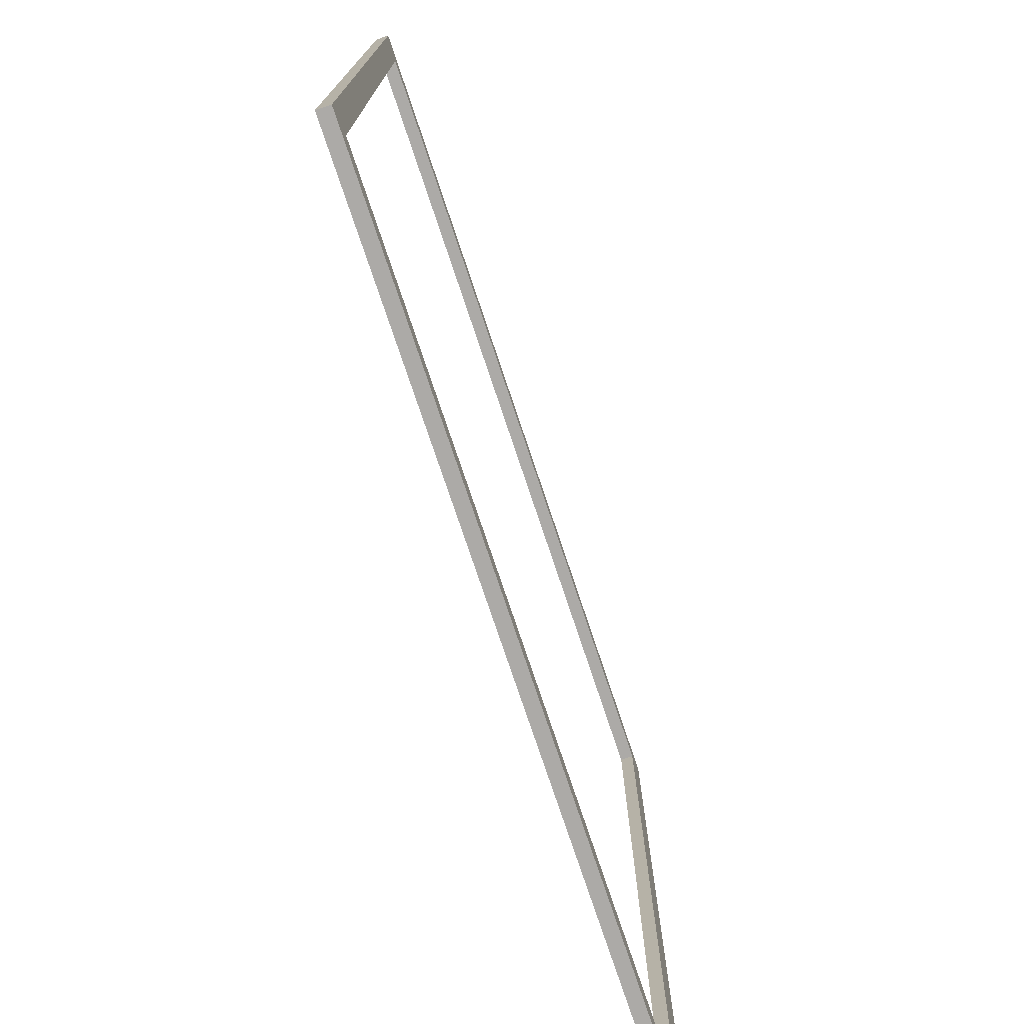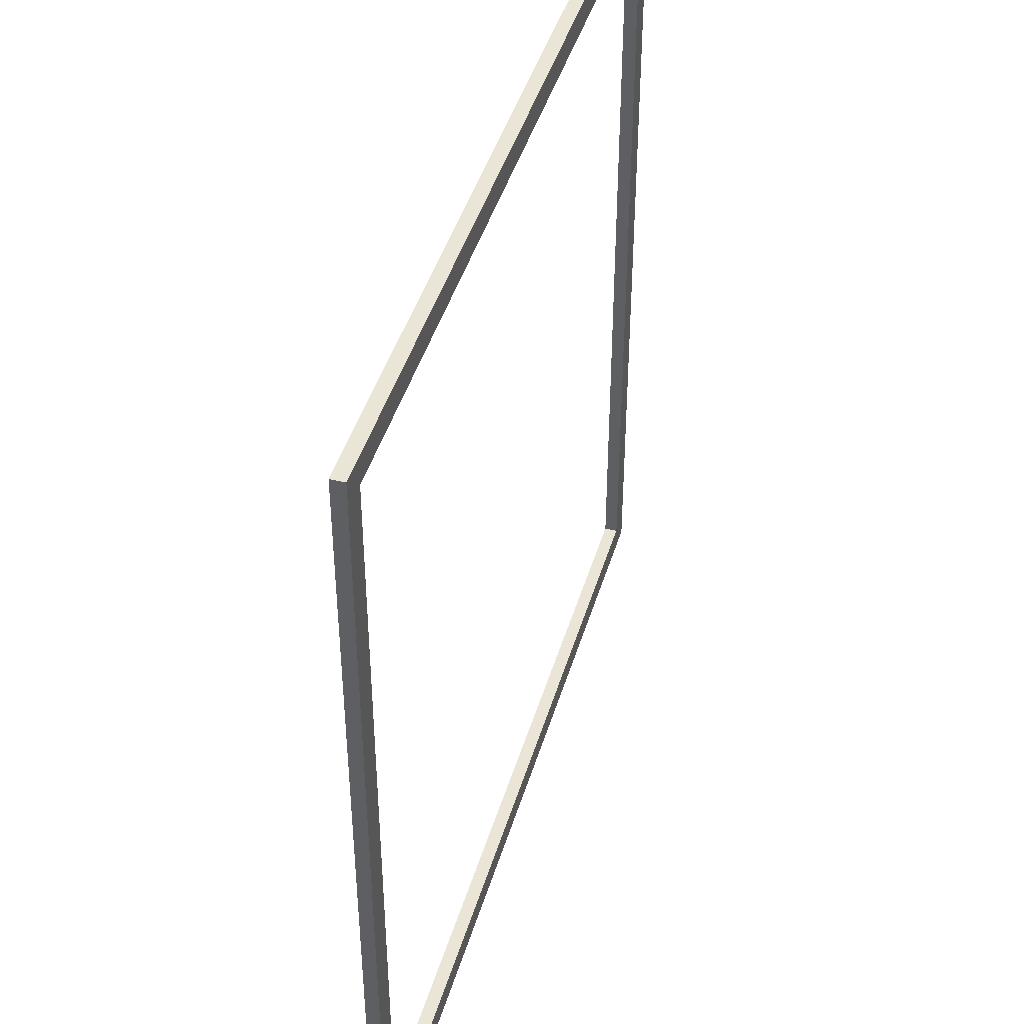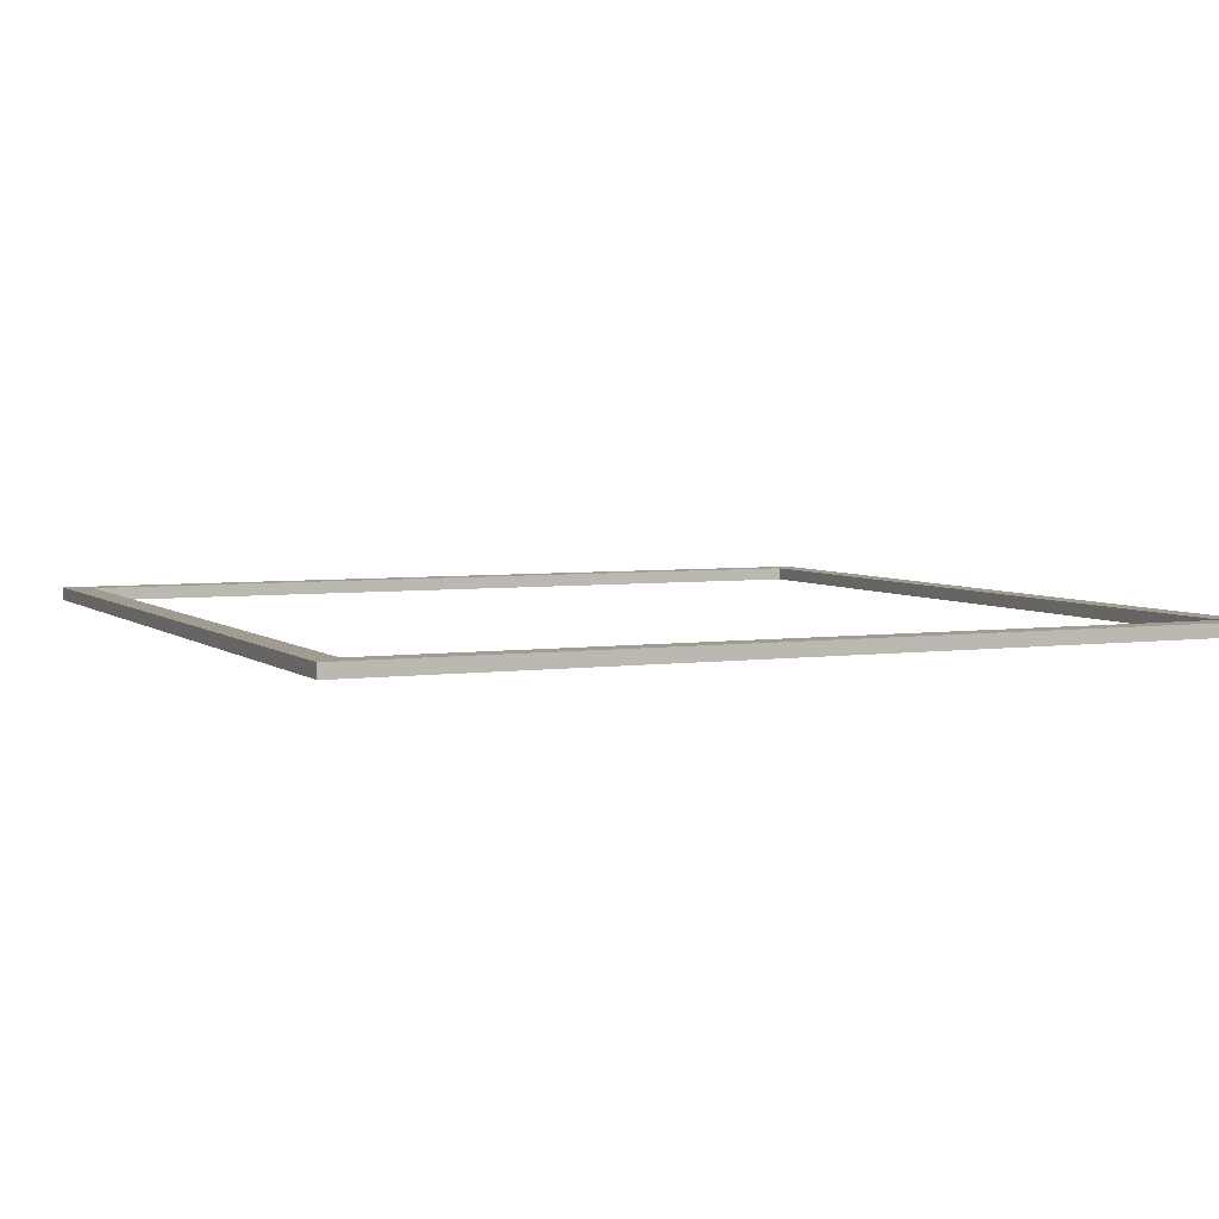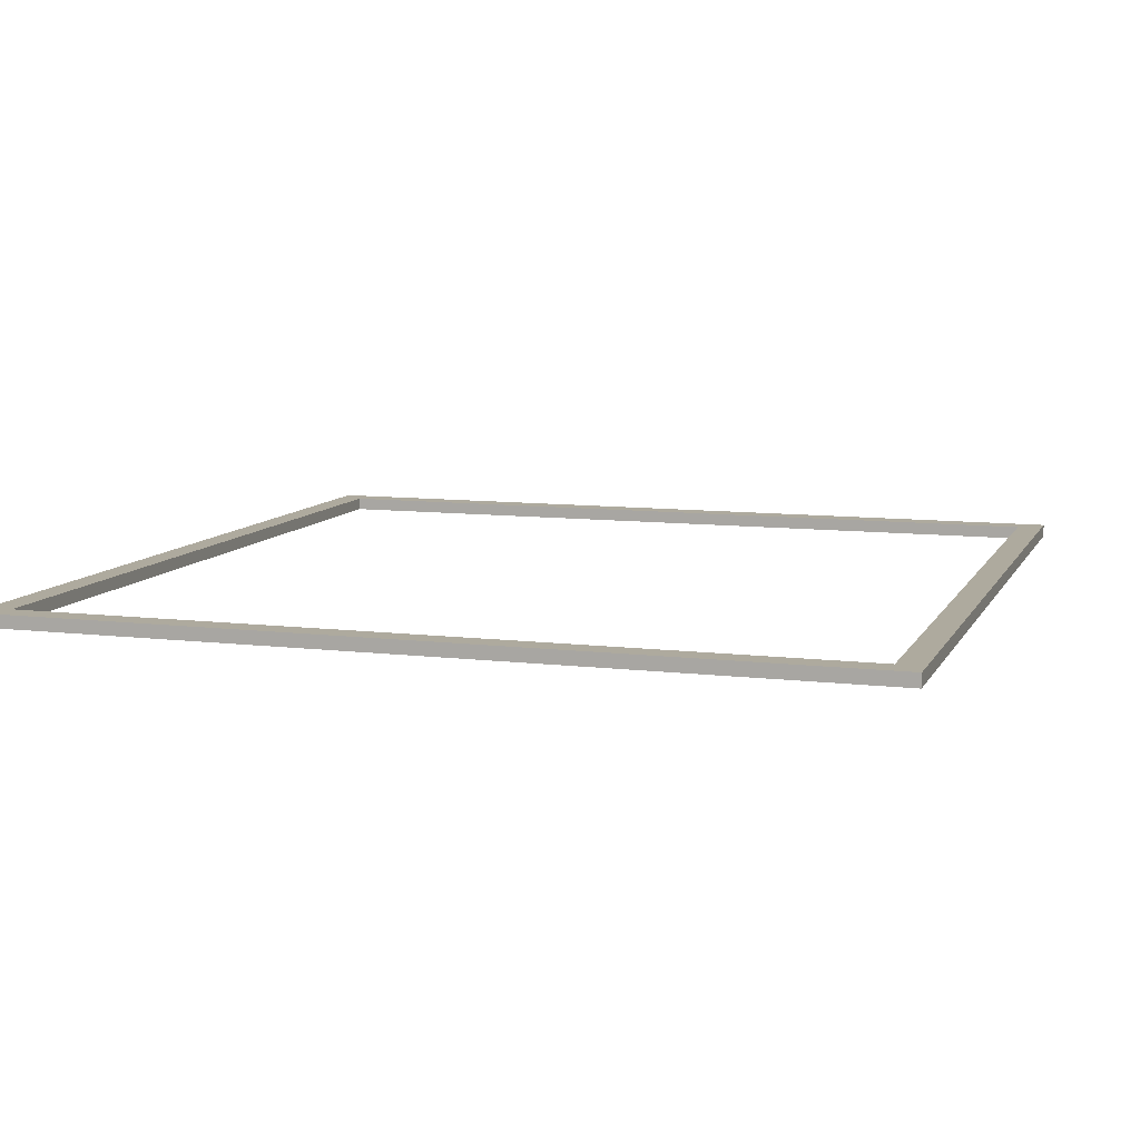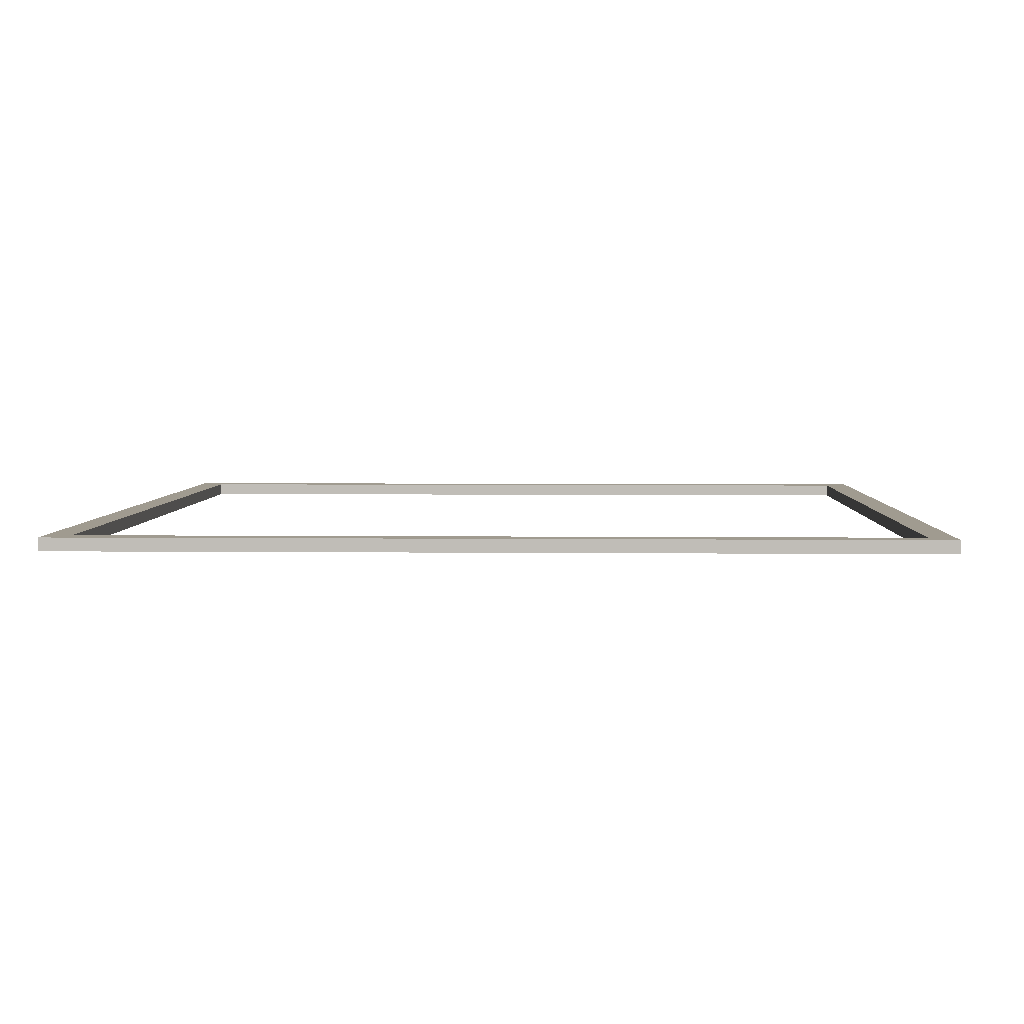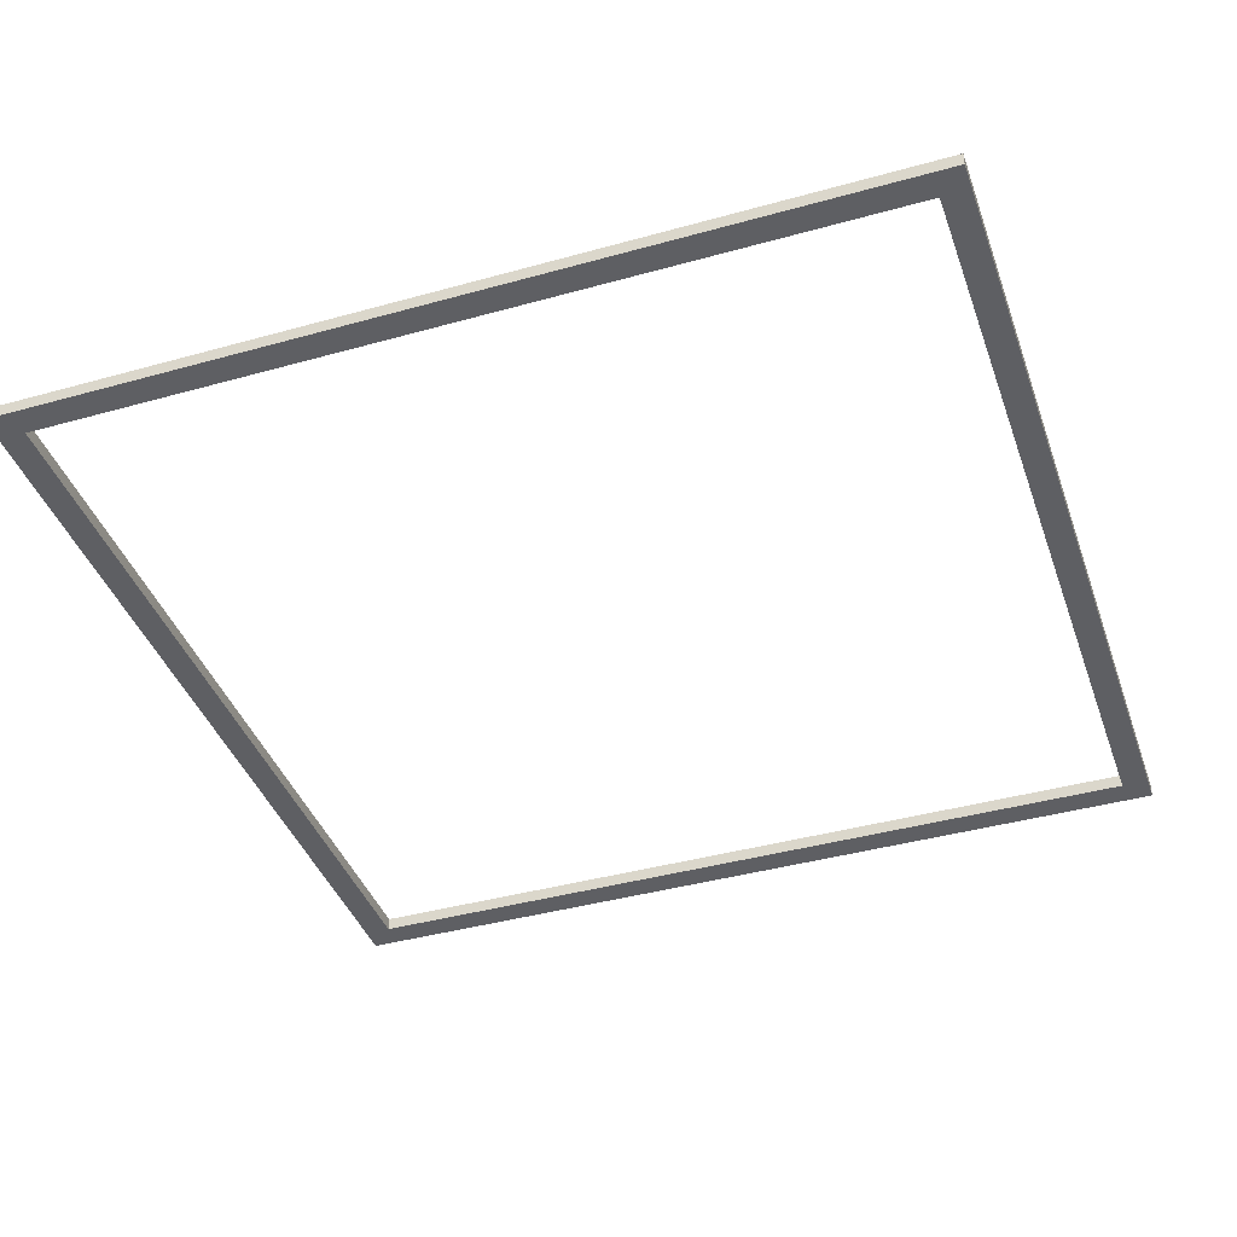
<metadata>
{"format":"obj","ext":"obj","renderer":"f3d","projection":"perspective","resolution":1024,"background":"white","views":[{"elev":-76.1,"azim":-71.5,"up":"+Z"},{"elev":44.1,"azim":106.3,"up":"+Z"},{"elev":4.5,"azim":65.4,"up":"+Y"},{"elev":9.3,"azim":17.8,"up":"+Y"},{"elev":4.2,"azim":-178.0,"up":"+Y"},{"elev":-40.9,"azim":18.8,"up":"+Y"}]}
</metadata>
<code>
o
v -3.3 0 3.3
v -3.3 0 -3.3
v -3.3 0.1 3.3
v -3.3 0.1 -3.3
v 3.1 0 3.1
v 3.1 0 -3.1
v 3.1 0.1 3.1
v 3.1 0.1 -3.1
v -3.1 0 3.1
v -3.1 0 -3.1
v -3.1 0.1 3.1
v -3.1 0.1 -3.1
v 3.3 0 3.3
v 3.3 0 -3.3
v 3.3 0.1 3.3
v 3.3 0.1 -3.3
v -3.3 0 3.3
v -3.3 0.1 3.3
v 3.3 0 3.3
v 3.3 0.1 3.3
v -3.1 0 -3.1
v -3.1 0.1 -3.1
v 3.1 0 -3.1
v 3.1 0.1 -3.1
v -3.1 0 3.1
v -3.1 0.1 3.1
v 3.1 0 3.1
v 3.1 0.1 3.1
v -3.3 0 -3.3
v -3.3 0.1 -3.3
v 3.3 0 -3.3
v 3.3 0.1 -3.3
v -3.3 0 3.3
v 3.3 0 3.3
v -3.1 0 3.1
v 3.1 0 3.1
v -3.1 0 -3.1
v 3.1 0 -3.1
v -3.3 0 -3.3
v 3.3 0 -3.3
v -3.3 0.1 3.3
v 3.3 0.1 3.3
v -3.1 0.1 3.1
v 3.1 0.1 3.1
v -3.1 0.1 -3.1
v 3.1 0.1 -3.1
v -3.3 0.1 -3.3
v 3.3 0.1 -3.3
f 3 2 1
f 4 2 3
f 7 6 5
f 8 6 7
f 9 10 11
f 11 10 12
f 13 14 15
f 15 14 16
f 19 18 17
f 20 18 19
f 23 22 21
f 24 22 23
f 25 26 27
f 27 26 28
f 29 30 31
f 31 30 32
f 35 34 33
f 36 34 35
f 37 35 33
f 38 34 36
f 39 37 33
f 39 38 37
f 40 34 38
f 40 38 39
f 41 42 43
f 43 42 44
f 41 43 45
f 44 42 46
f 41 45 47
f 45 46 47
f 46 42 48
f 47 46 48

</code>
